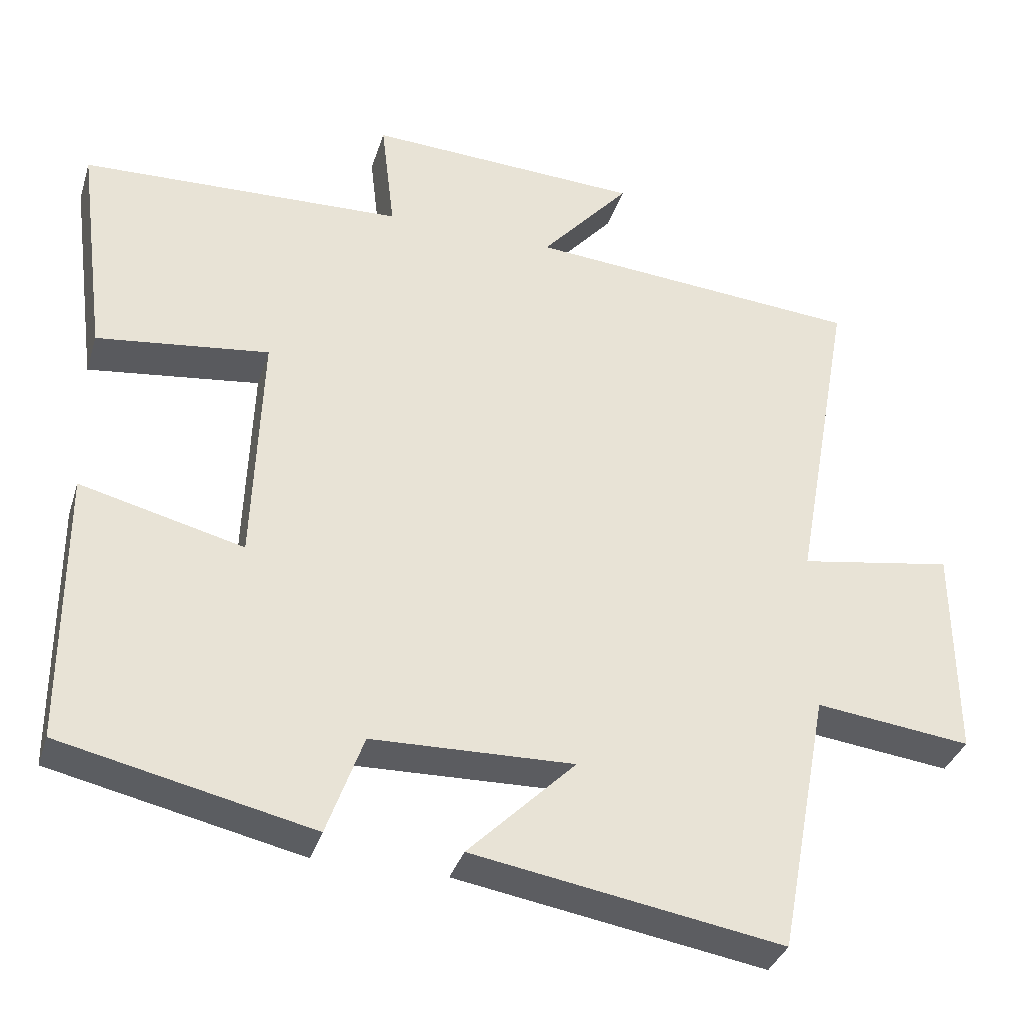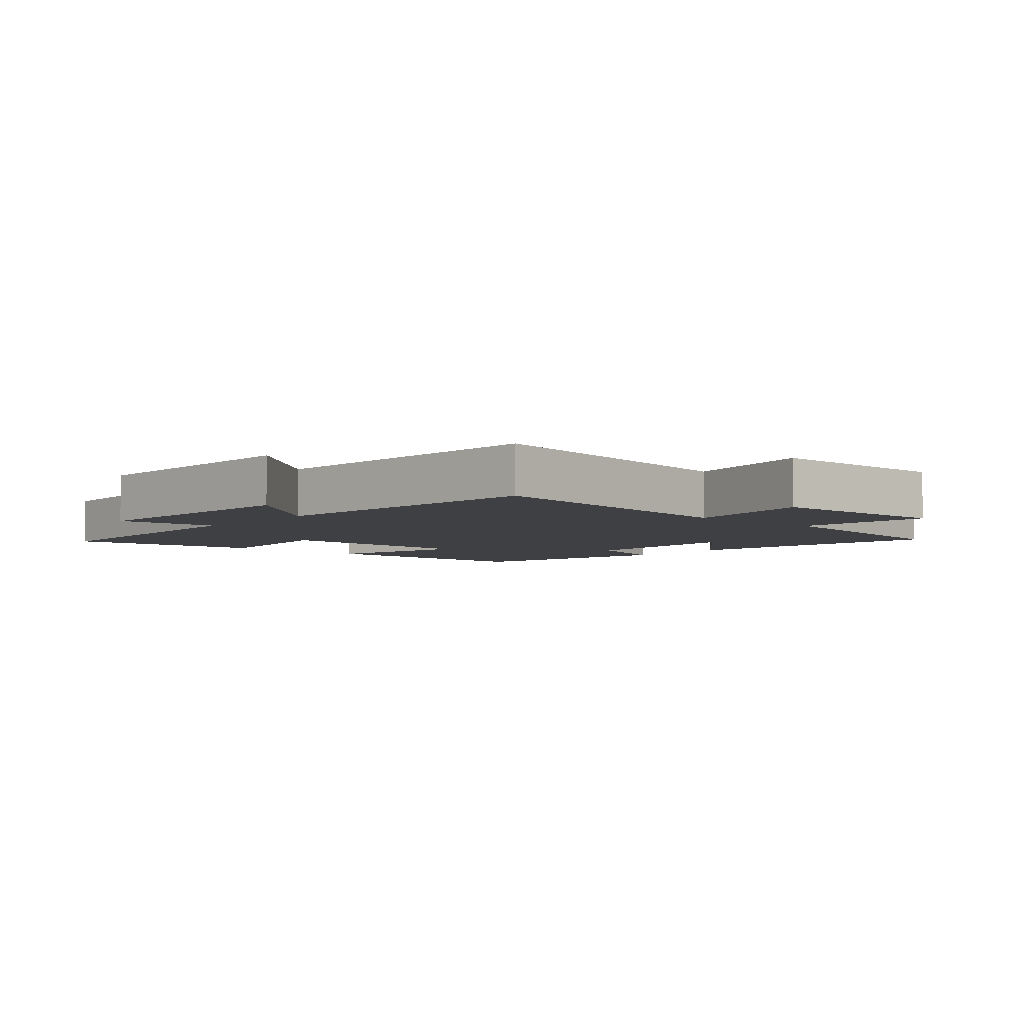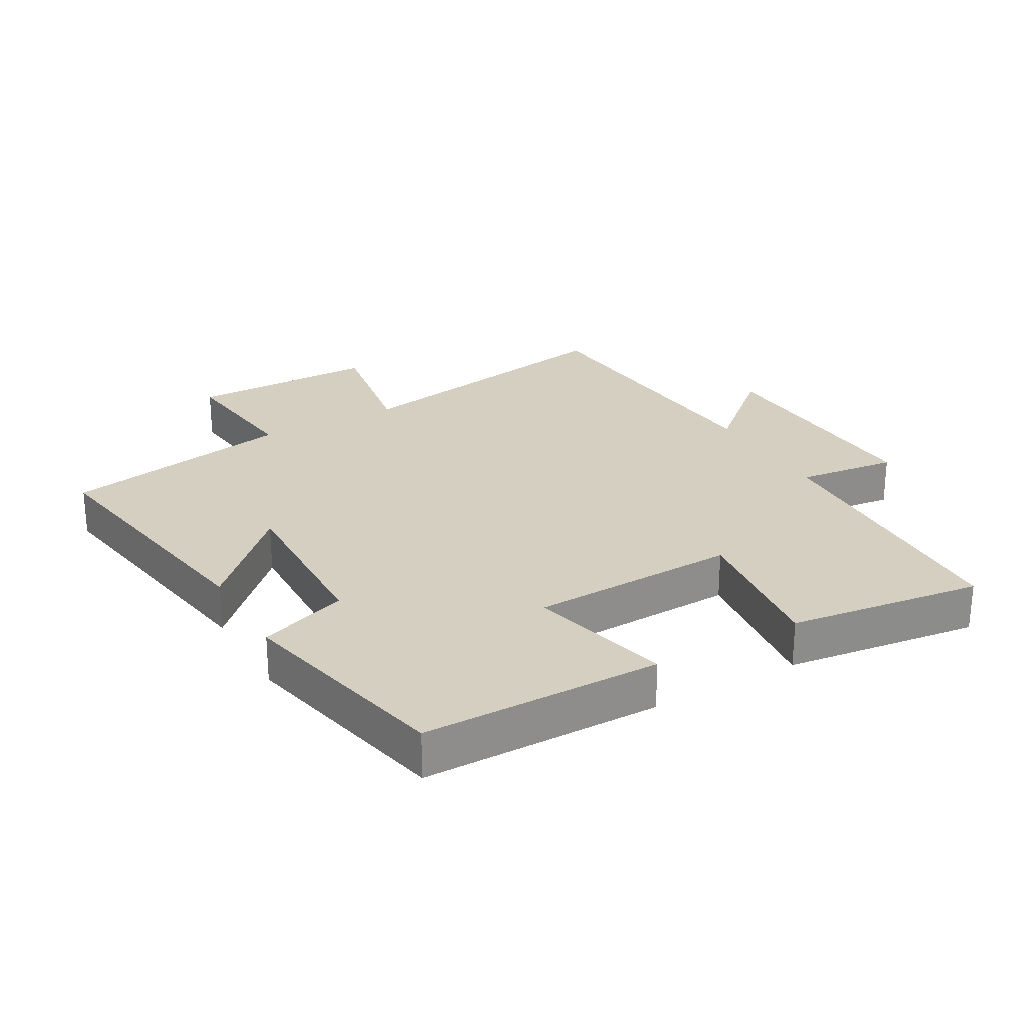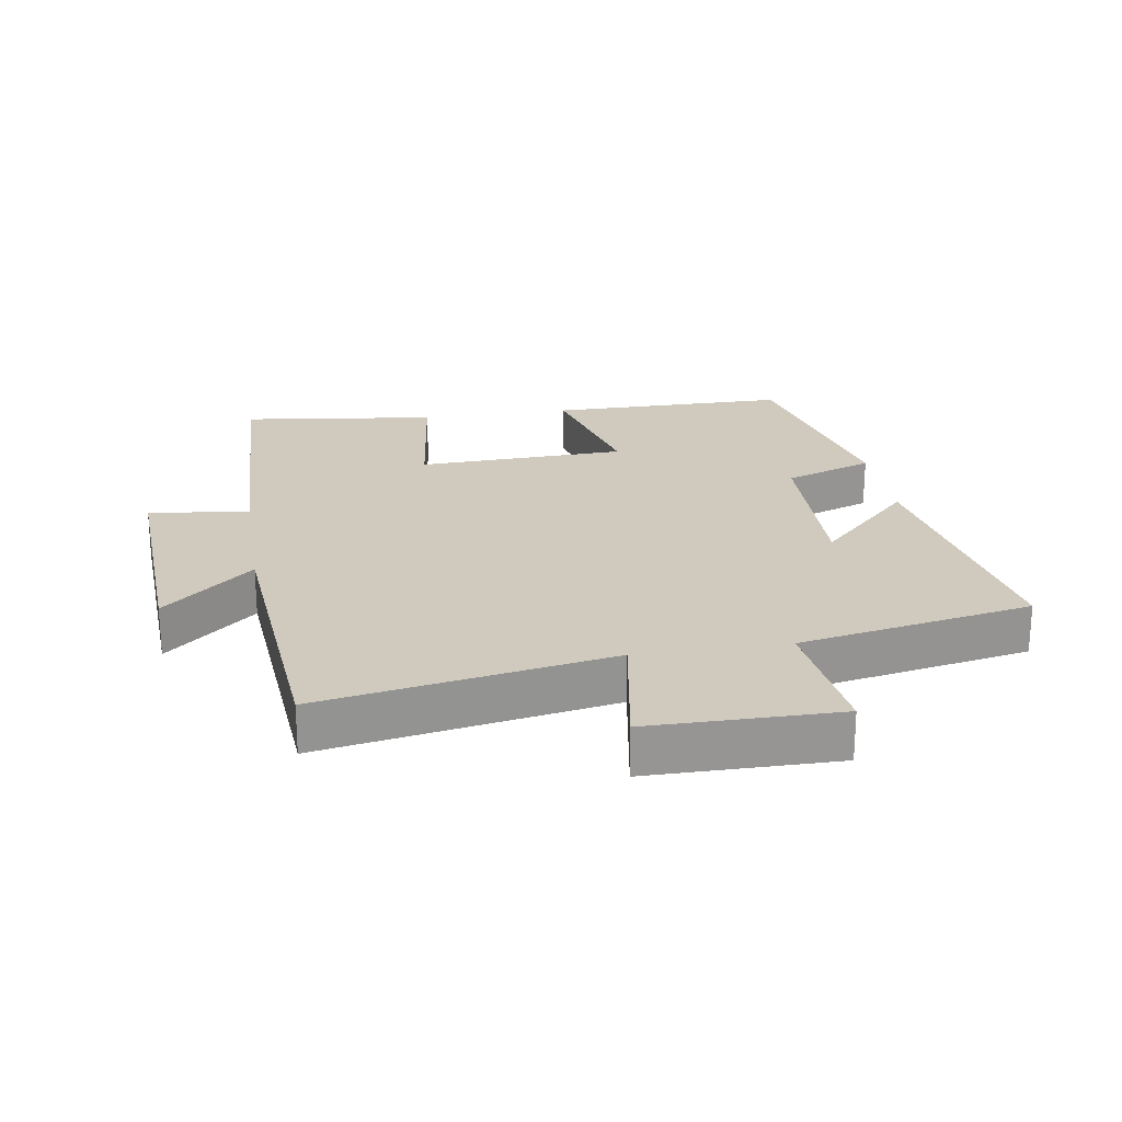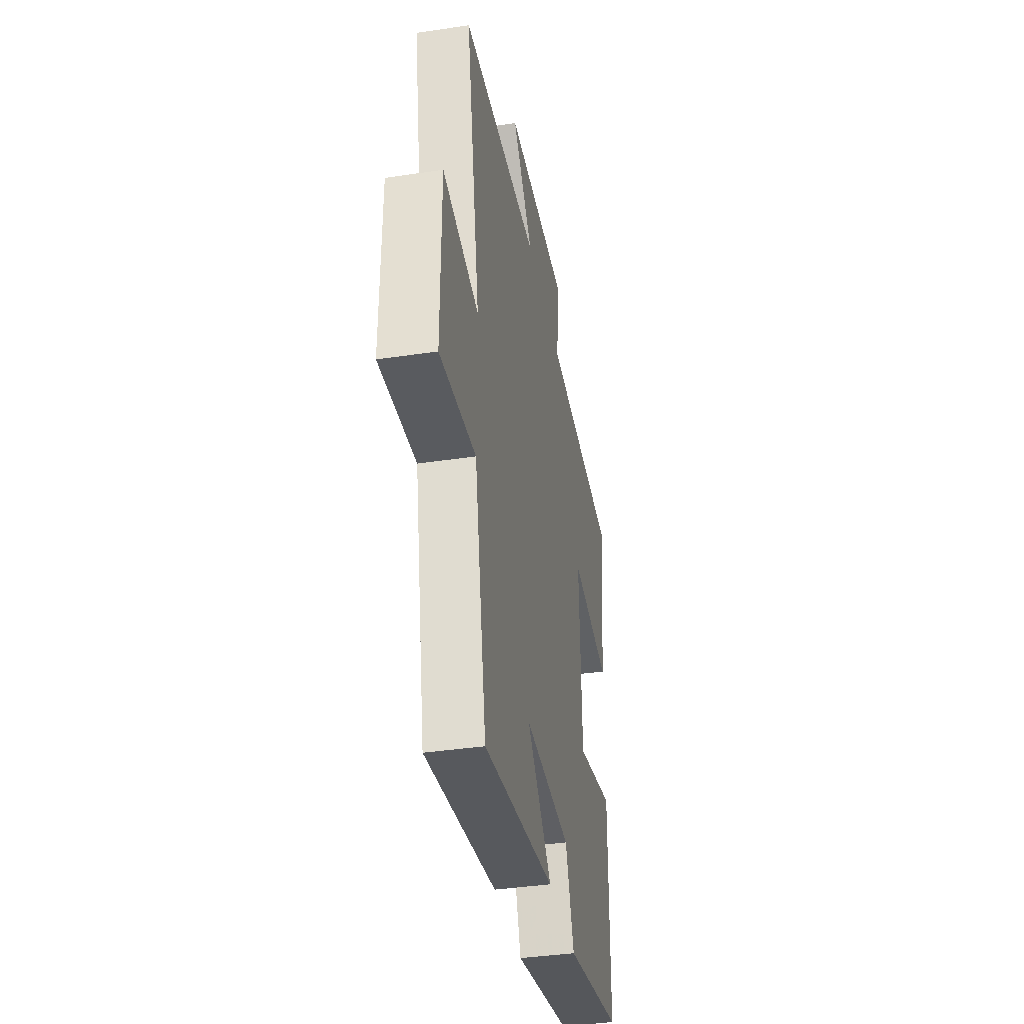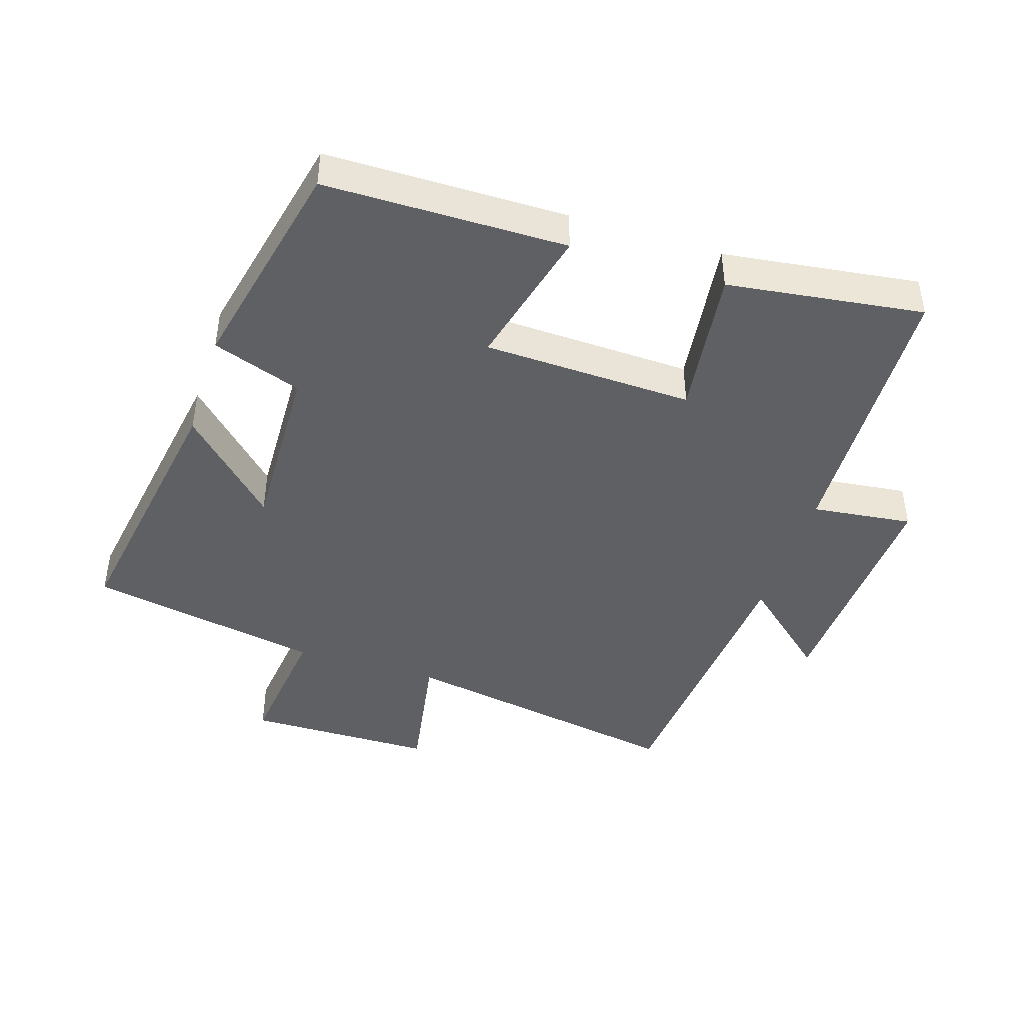
<metadata>
{"format":"obj","ext":"obj","renderer":"f3d","projection":"perspective","resolution":1024,"background":"white","views":[{"elev":-35.3,"azim":-16.6,"up":"+Z"},{"elev":-5.0,"azim":49.2,"up":"+Y"},{"elev":25.9,"azim":-119.5,"up":"+Y"},{"elev":22.8,"azim":80.9,"up":"+Y"},{"elev":-39.1,"azim":100.6,"up":"+Z"},{"elev":-43.6,"azim":-107.5,"up":"+Y"}]}
</metadata>
<code>
v -0.499 0.07 -0.425
v -0.5 0.07 -0.055
v -0.28 0.07 -0.11
v -0.268 0.07 0.212
v -0.5 0.07 0.183
v -0.539 0.07 0.484
v -0.104 0.07 0.5
v -0.122 0.07 0.655
v 0.248 0.07 0.637
v 0.128 0.07 0.5
v 0.58 0.07 0.464
v 0.5 0.07 0.02
v 0.708 0.07 0.055
v 0.71 0.07 -0.235
v 0.5 0.07 -0.21
v 0.432 0.07 -0.569
v 0.015 0.07 -0.5
v 0.16 0.07 -0.355
v -0.112 0.07 -0.363
v -0.161 0.07 -0.5
v -0.499 0 -0.425
v -0.5 0 -0.055
v -0.28 0 -0.11
v -0.268 0 0.212
v -0.5 0 0.183
v -0.539 0 0.484
v -0.104 0 0.5
v -0.122 0 0.655
v 0.248 0 0.637
v 0.128 0 0.5
v 0.58 0 0.464
v 0.5 0 0.02
v 0.708 0 0.055
v 0.71 0 -0.235
v 0.5 0 -0.21
v 0.432 0 -0.569
v 0.015 0 -0.5
v 0.16 0 -0.355
v -0.112 0 -0.363
v -0.161 0 -0.5
f 19 20 1 2
f 18 19 2 3
f 15 16 17 18
f 15 18 3 4
f 12 13 14 15
f 12 15 4
f 10 11 12 4
f 7 8 9 10
f 6 7 10
f 4 5 6 10
f 22 21 40 39
f 23 22 39 38
f 38 37 36 35
f 24 23 38 35
f 35 34 33 32
f 24 35 32
f 24 32 31 30
f 30 29 28 27
f 30 27 26
f 30 26 25 24
f 1 21 22 2
f 2 22 23 3
f 3 23 24 4
f 4 24 25 5
f 5 25 26 6
f 6 26 27 7
f 7 27 28 8
f 8 28 29 9
f 9 29 30 10
f 10 30 31 11
f 11 31 32 12
f 12 32 33 13
f 13 33 34 14
f 14 34 35 15
f 15 35 36 16
f 16 36 37 17
f 17 37 38 18
f 18 38 39 19
f 19 39 40 20
f 20 40 21 1

</code>
